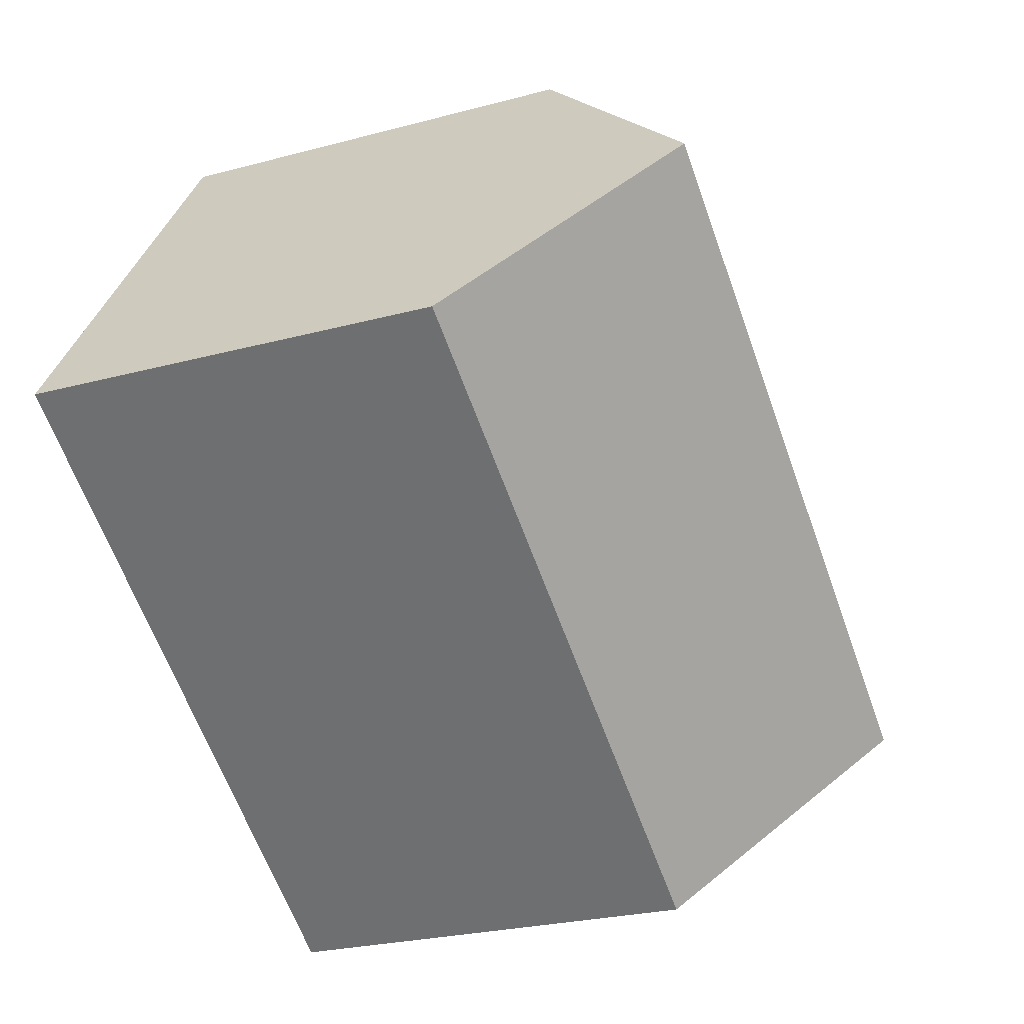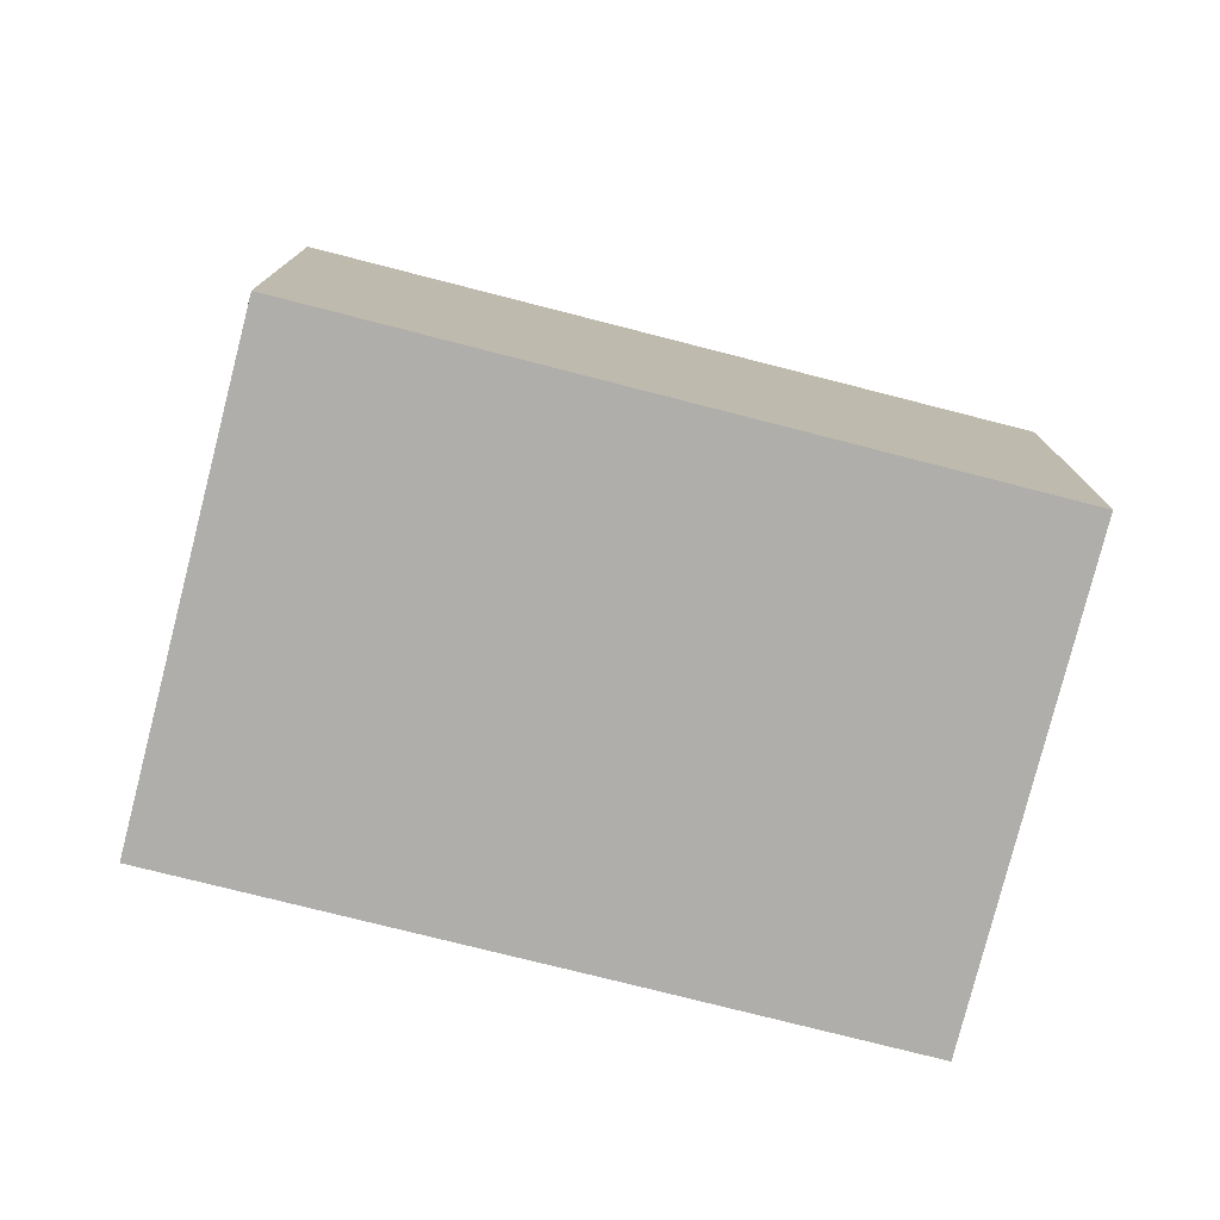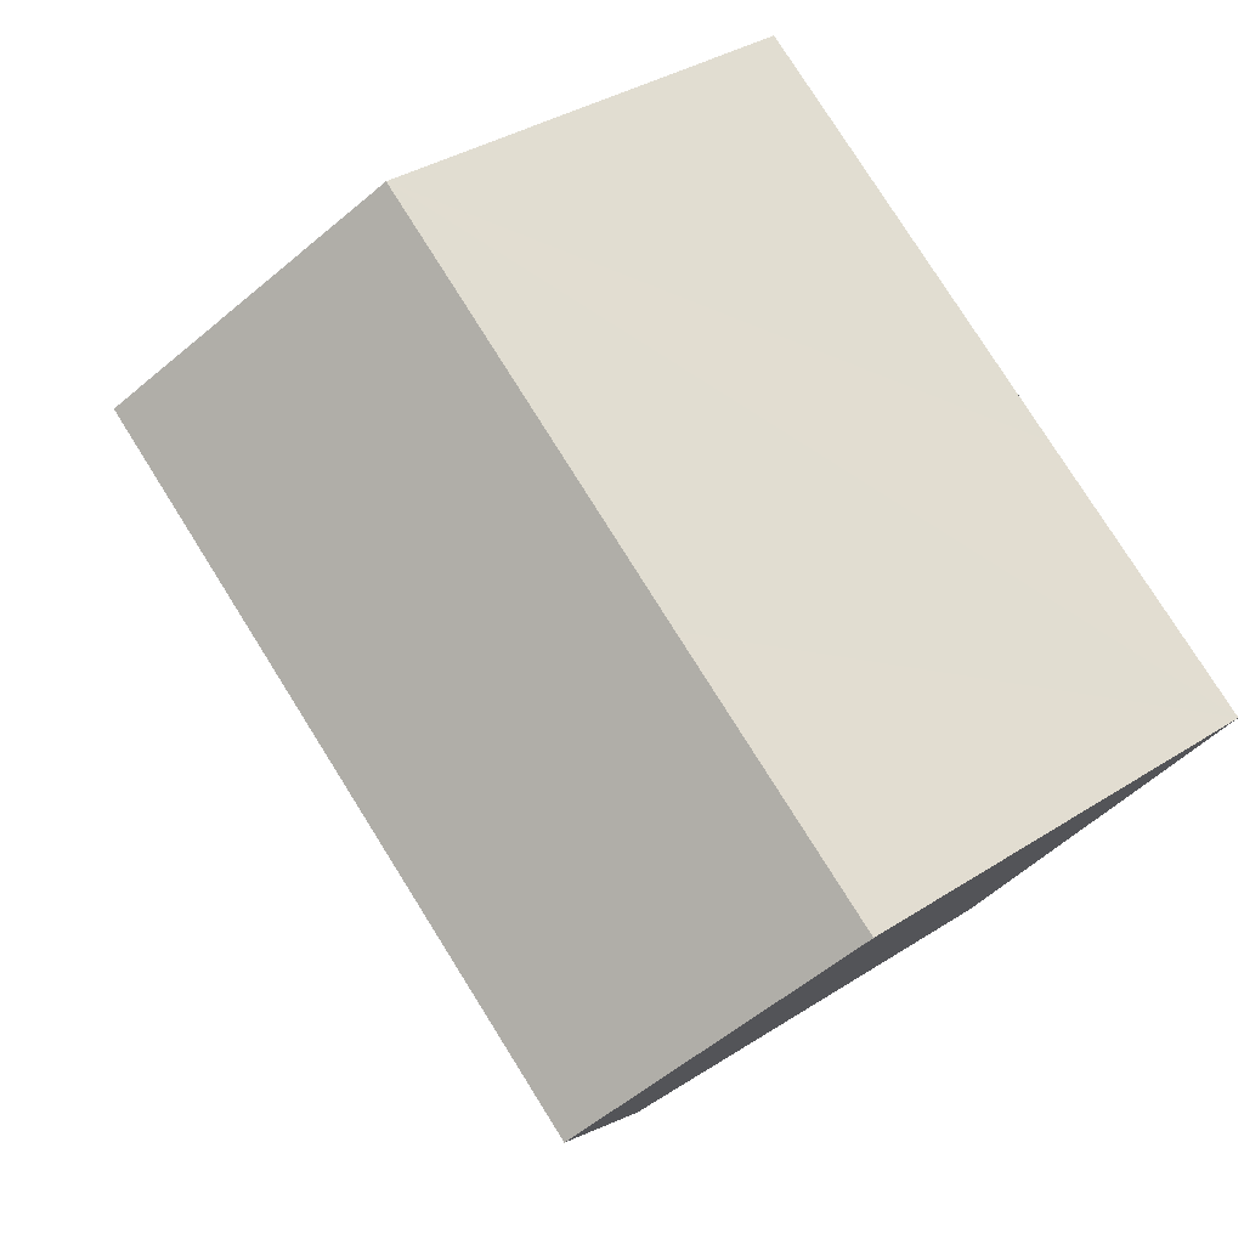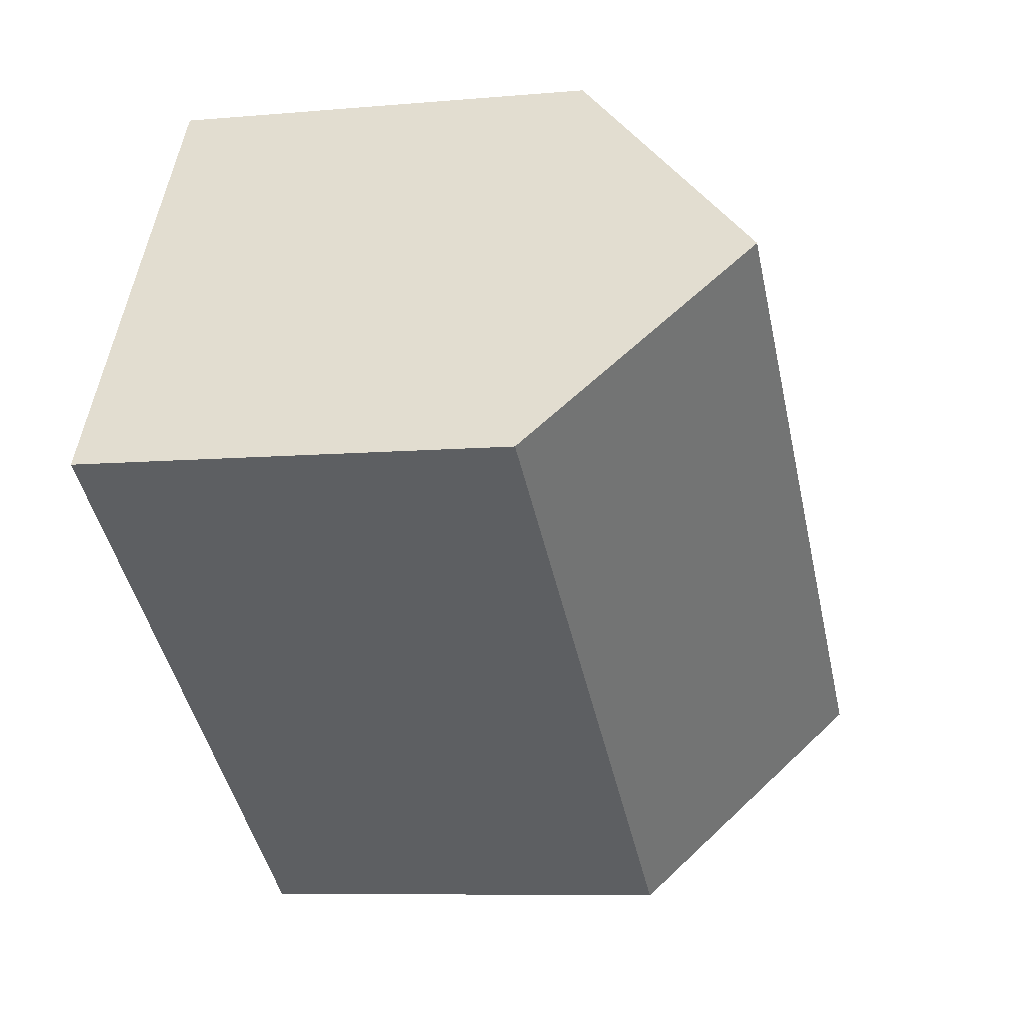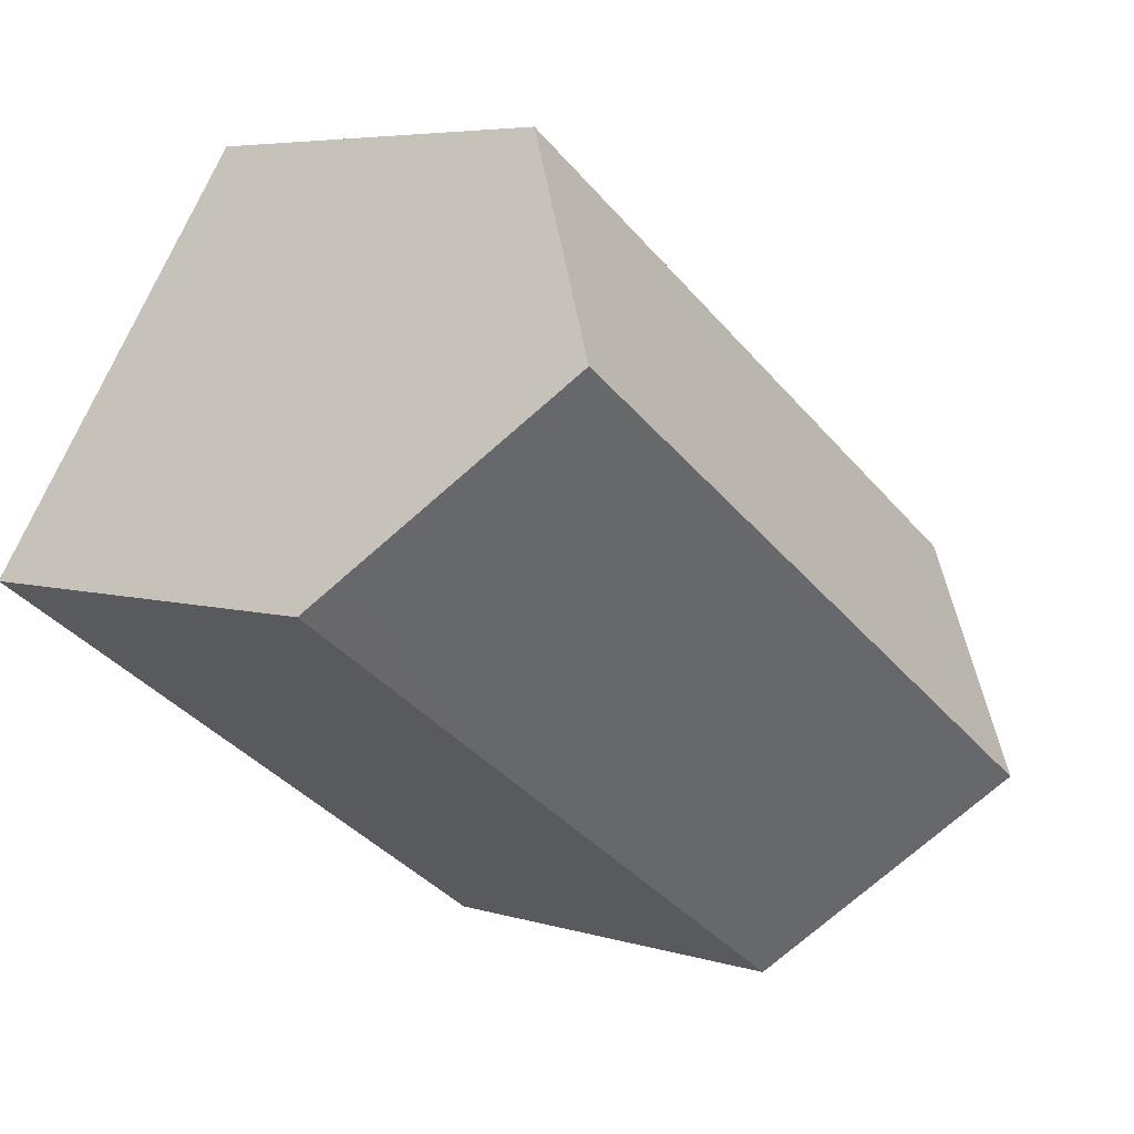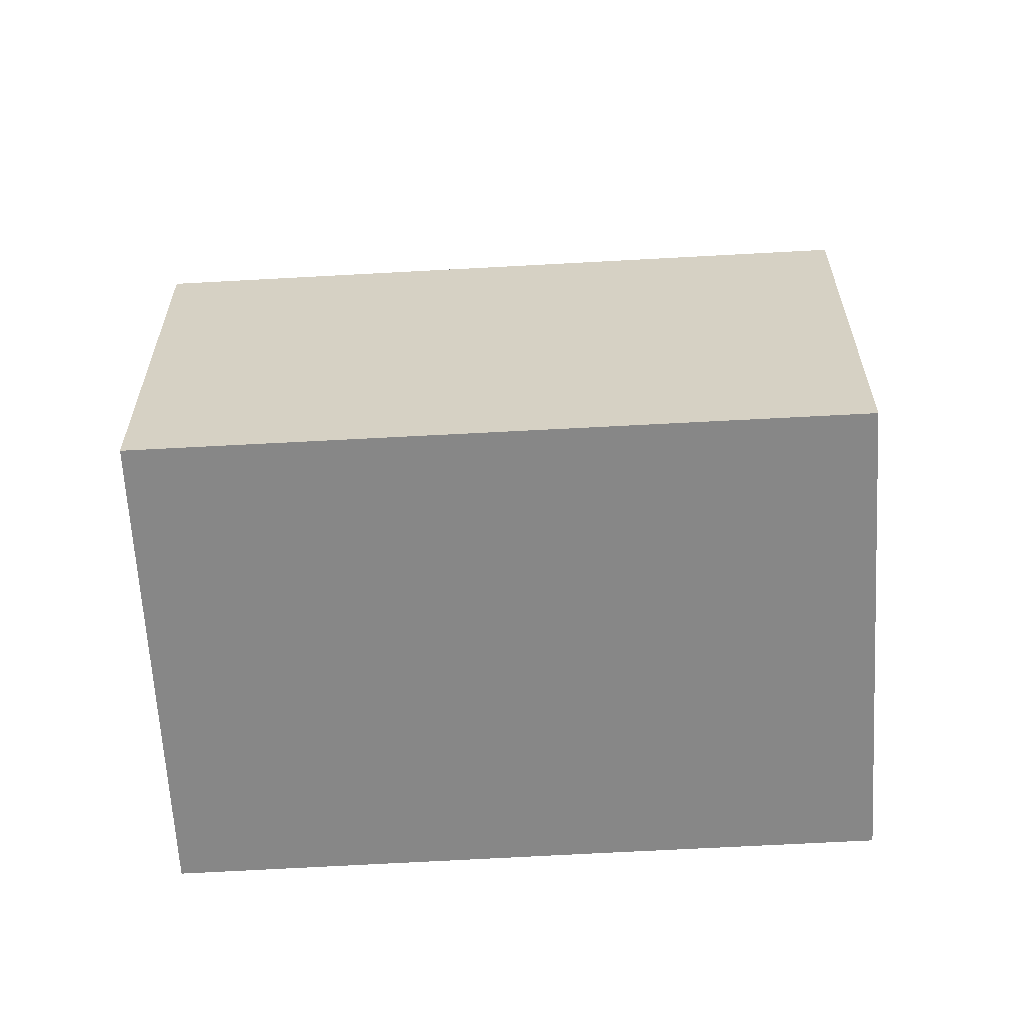
<metadata>
{"format":"obj","ext":"obj","renderer":"f3d","projection":"perspective","resolution":1024,"background":"white","views":[{"elev":-25.0,"azim":113.7,"up":"+Z"},{"elev":-77.8,"azim":131.6,"up":"+Y"},{"elev":36.3,"azim":-130.0,"up":"+Z"},{"elev":-7.8,"azim":104.2,"up":"+Z"},{"elev":5.5,"azim":133.8,"up":"+Z"},{"elev":-62.5,"azim":149.1,"up":"+Y"}]}
</metadata>
<code>
v  6.391 10.91 -9.359
v  13.32 10.37 -5.471
v  6.761 10.39 -9.901
v  3.389 15.15 -4.962
v  17.94 15.15 4.951
v  15.36 10.36 -4.093
v  20.96 10.84 0.461
v  21.32 10.34 -0.066
v  14.93 10.87 9.413
v  8.277 10.37 5.631
v  14.58 10.37 9.936
v  6.655 10.38 4.523
v  5.732 10.38 3.893
v  0 10.37 6.349e-16
v  0.305 10.8 -0.447
v  14.58 -6.084e-16 9.936
v  21.32 4.041e-18 -0.066
v  14.93 -5.764e-16 9.413
v  17.94 -3.032e-16 4.951
v  20.96 -2.823e-17 0.461
v  15.36 2.506e-16 -4.093
v  13.32 3.35e-16 -5.471
v  6.761 6.063e-16 -9.901
v  0.305 2.737e-17 -0.447
v  0 0 0
v  6.391 5.731e-16 -9.359
v  3.389 3.038e-16 -4.962
v  5.732 -2.384e-16 3.893
v  8.277 -3.448e-16 5.631
v  6.655 -2.77e-16 4.523
g defaultobject
f 1 2 3
f 2 1 4
f 2 4 5
f 2 5 6
f 6 5 7
f 6 7 8
f 9 10 11
f 10 9 5
f 10 5 4
f 10 4 12
f 12 4 13
f 13 4 14
f 14 4 15
f 9 7 5
f 7 9 11
f 7 11 16
f 7 16 8
f 8 16 17
f 17 16 18
f 17 18 19
f 17 19 20
f 17 6 8
f 6 17 2
f 2 17 3
f 3 17 21
f 3 21 22
f 3 22 23
f 1 15 4
f 15 1 3
f 15 3 23
f 15 23 14
f 14 23 24
f 14 24 25
f 24 23 26
f 24 26 27
f 25 13 14
f 13 25 12
f 12 25 10
f 10 25 11
f 11 25 28
f 11 28 29
f 11 29 16
f 29 28 30
f 24 28 25
f 28 24 27
f 28 27 26
f 28 26 23
f 28 23 22
f 28 22 30
f 30 22 29
f 29 22 16
f 16 22 21
f 16 21 18
f 18 21 19
f 19 21 20
f 20 21 17

</code>
